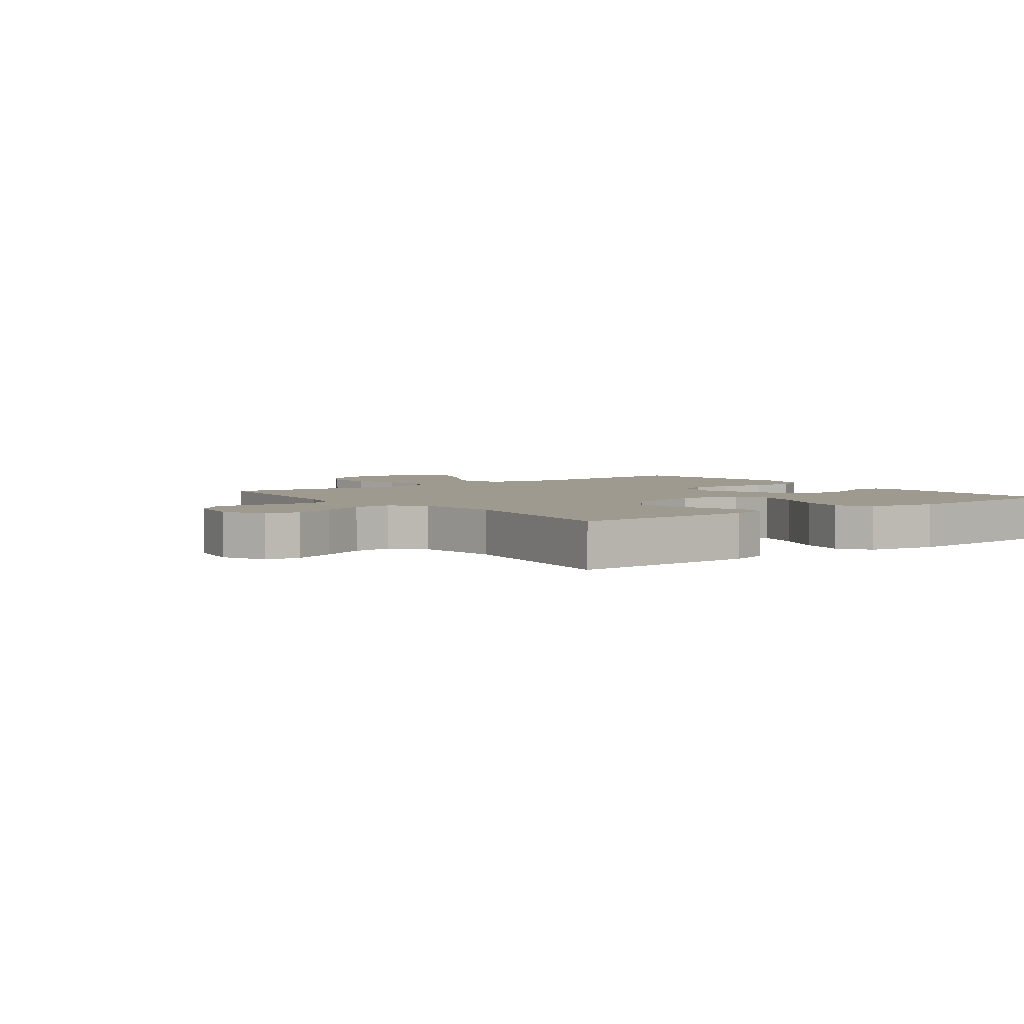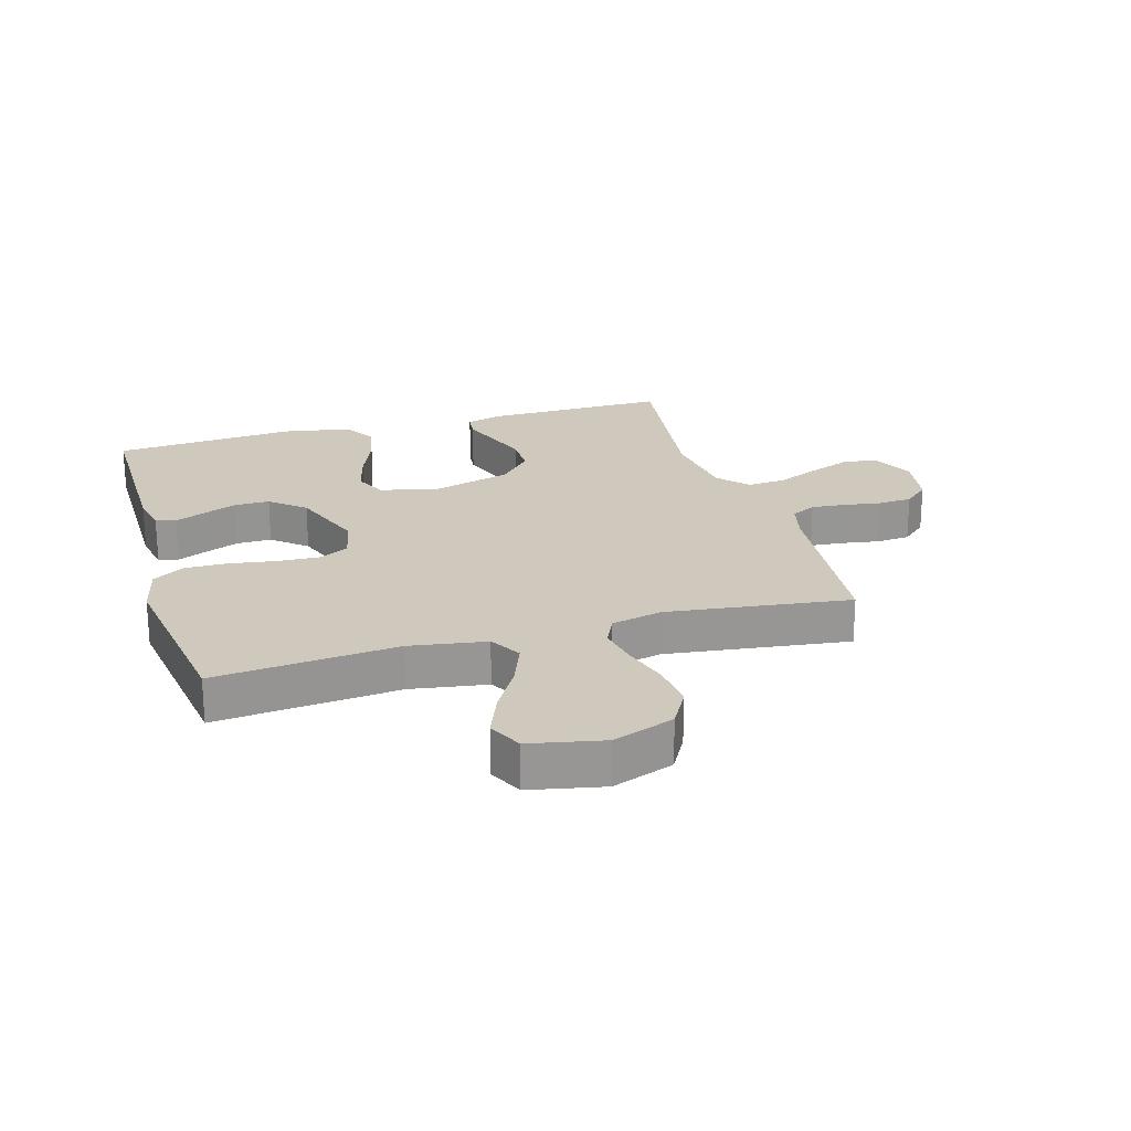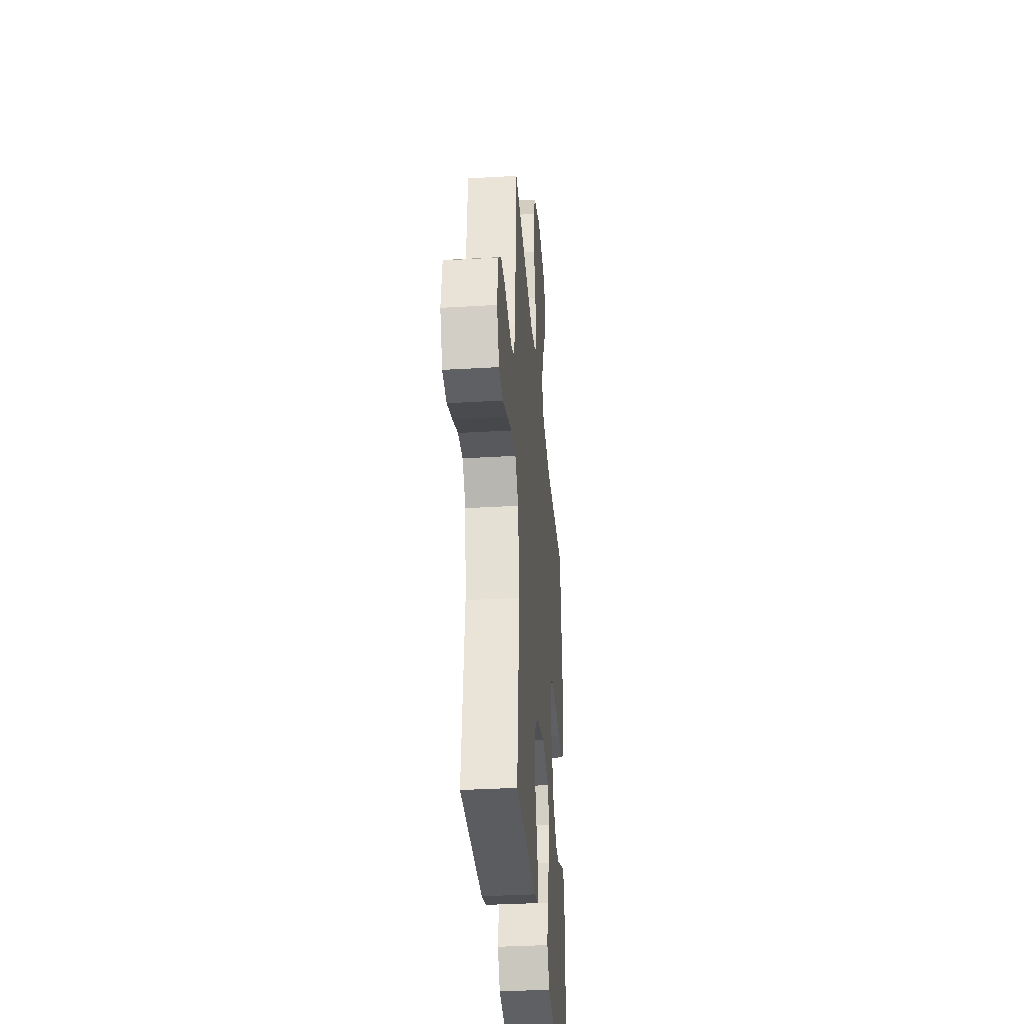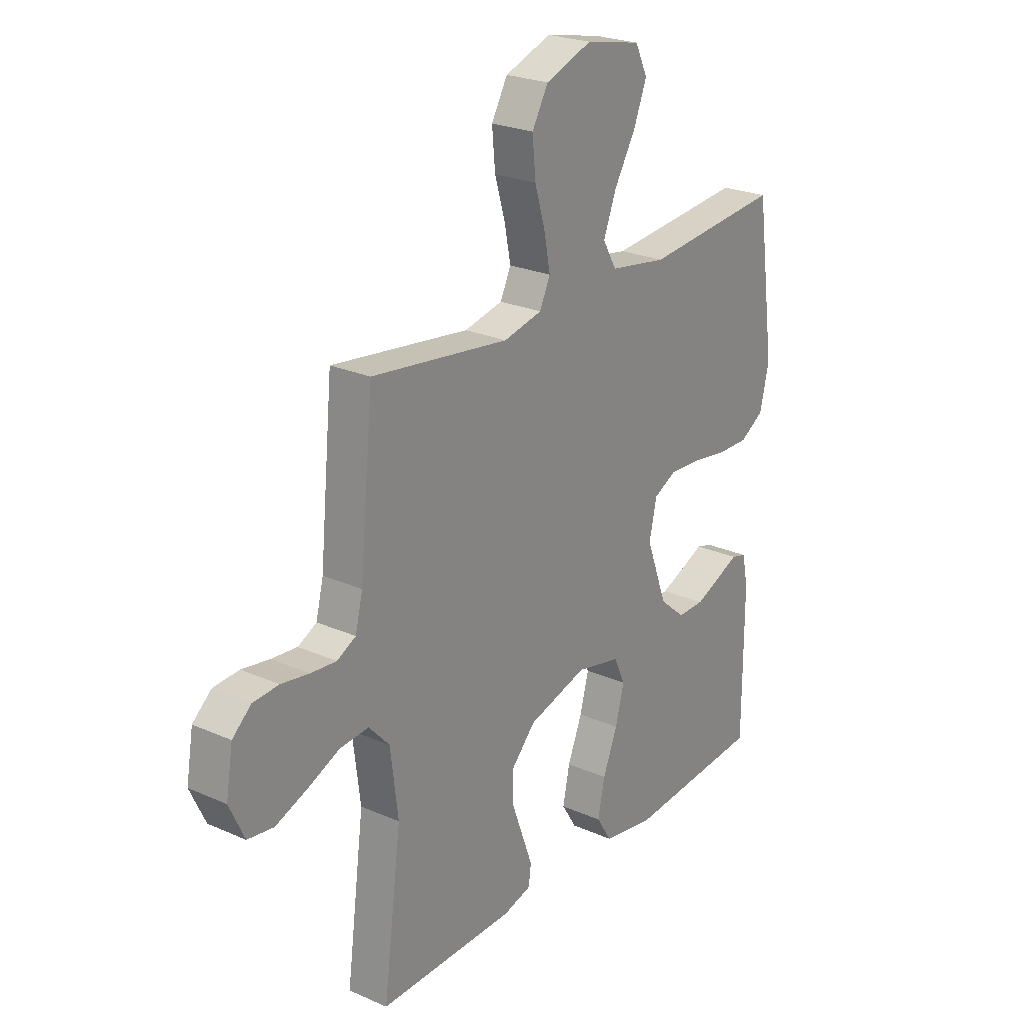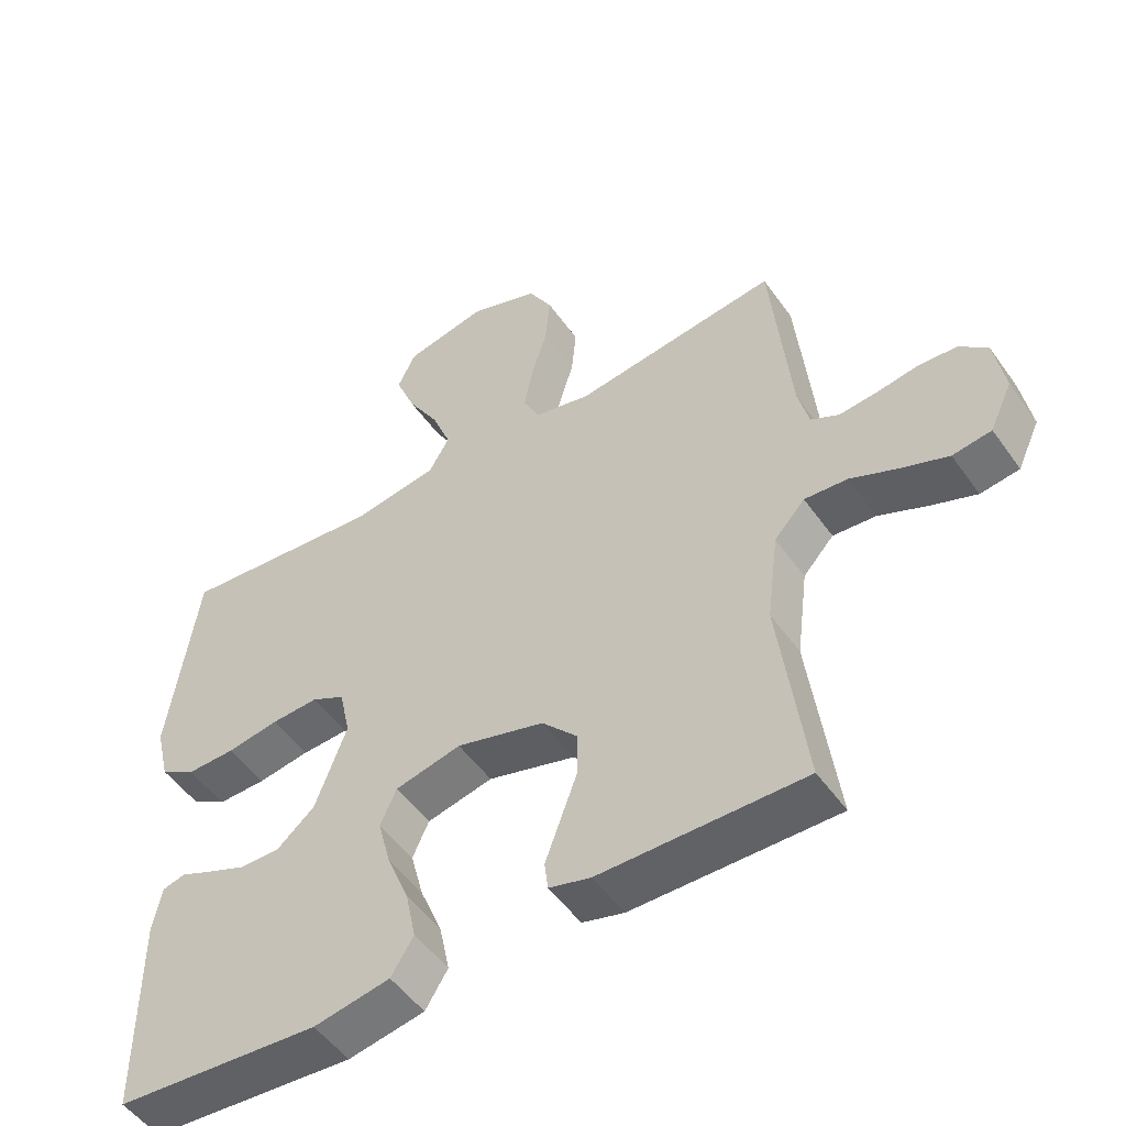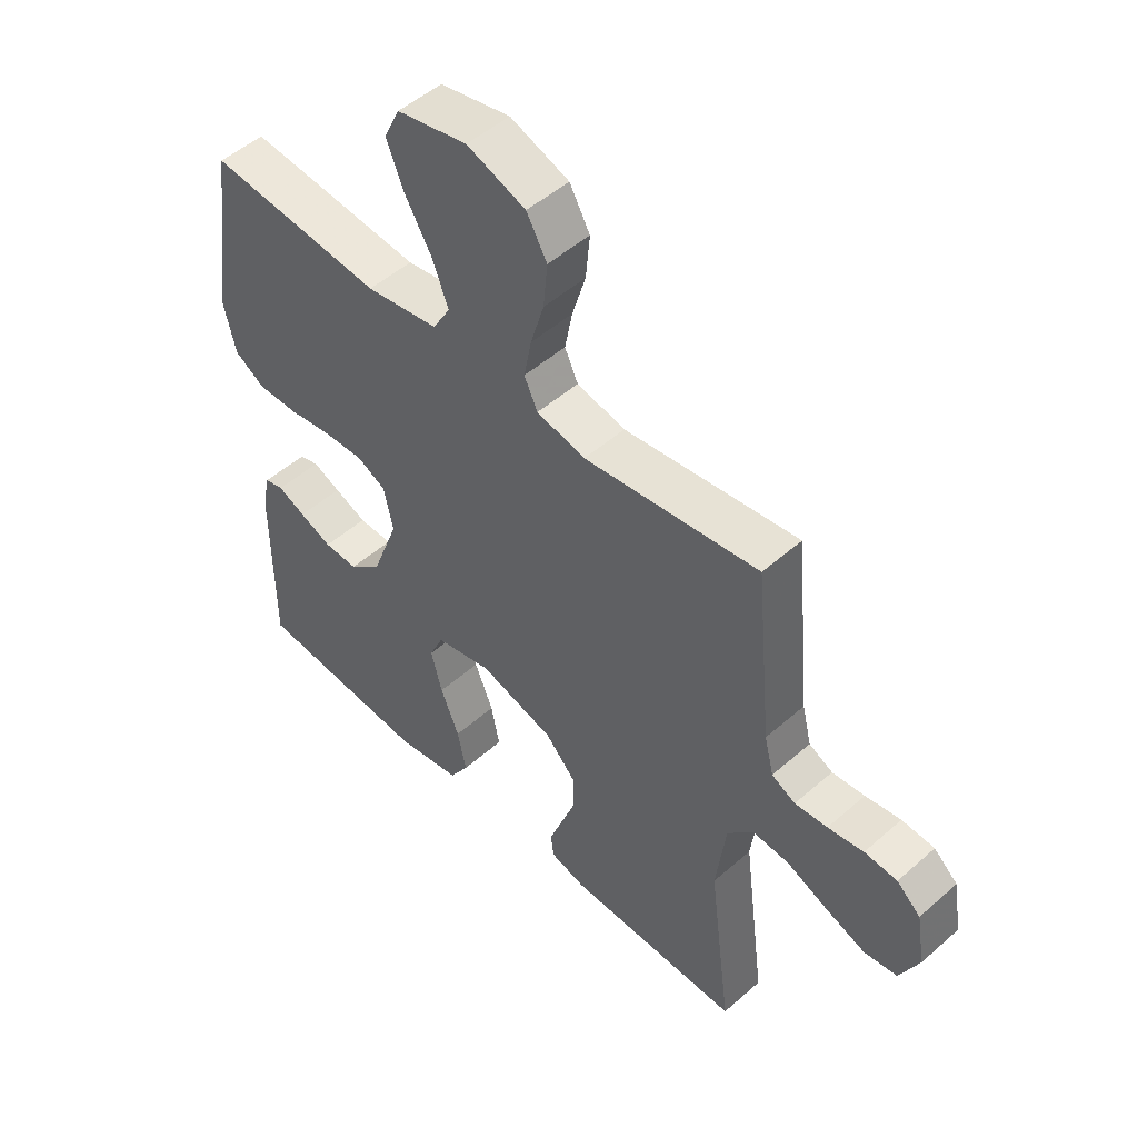
<metadata>
{"format":"obj","ext":"obj","renderer":"f3d","projection":"perspective","resolution":1024,"background":"white","views":[{"elev":3.7,"azim":143.0,"up":"+Y"},{"elev":22.5,"azim":-16.4,"up":"+Y"},{"elev":-34.8,"azim":94.5,"up":"+Z"},{"elev":24.3,"azim":126.2,"up":"+Z"},{"elev":-51.2,"azim":34.2,"up":"+Z"},{"elev":50.2,"azim":46.0,"up":"+Z"}]}
</metadata>
<code>
v -0.5 0.07 -0.5
v -0.5 0.07 -0.2
v -0.487 0.07 -0.136
v -0.454 0.07 -0.127
v -0.406 0.07 -0.148
v -0.35 0.07 -0.171
v -0.291 0.07 -0.172
v -0.235 0.07 -0.124
v -0.189 0.07 0
v -0.205 0.07 0.074
v -0.254 0.07 0.099
v -0.323 0.07 0.096
v -0.399 0.07 0.084
v -0.47 0.07 0.083
v -0.522 0.07 0.115
v -0.542 0.07 0.2
v -0.5 0.07 0.5
v -0.2 0.07 0.472
v -0.075 0.07 0.492
v -0.045 0.07 0.544
v -0.073 0.07 0.616
v -0.119 0.07 0.694
v -0.148 0.07 0.767
v -0.121 0.07 0.823
v 0 0.07 0.848
v 0.101 0.07 0.811
v 0.136 0.07 0.749
v 0.129 0.07 0.674
v 0.106 0.07 0.597
v 0.093 0.07 0.529
v 0.116 0.07 0.48
v 0.2 0.07 0.461
v 0.5 0.07 0.5
v 0.529 0.07 0.2
v 0.545 0.07 0.135
v 0.586 0.07 0.114
v 0.642 0.07 0.119
v 0.703 0.07 0.129
v 0.759 0.07 0.125
v 0.8 0.07 0.089
v 0.815 0.07 0
v 0.782 0.07 -0.071
v 0.725 0.07 -0.079
v 0.657 0.07 -0.053
v 0.586 0.07 -0.022
v 0.523 0.07 -0.017
v 0.478 0.07 -0.066
v 0.461 0.07 -0.2
v 0.5 0.07 -0.5
v 0.2 0.07 -0.496
v 0.139 0.07 -0.479
v 0.134 0.07 -0.437
v 0.156 0.07 -0.377
v 0.181 0.07 -0.309
v 0.181 0.07 -0.243
v 0.129 0.07 -0.187
v 0 0.07 -0.15
v -0.097 0.07 -0.172
v -0.121 0.07 -0.225
v -0.102 0.07 -0.298
v -0.07 0.07 -0.377
v -0.055 0.07 -0.45
v -0.088 0.07 -0.503
v -0.2 0.07 -0.523
v -0.5 0 -0.5
v -0.5 0 -0.2
v -0.487 0 -0.136
v -0.454 0 -0.127
v -0.406 0 -0.148
v -0.35 0 -0.171
v -0.291 0 -0.172
v -0.235 0 -0.124
v -0.189 0 0
v -0.205 0 0.074
v -0.254 0 0.099
v -0.323 0 0.096
v -0.399 0 0.084
v -0.47 0 0.083
v -0.522 0 0.115
v -0.542 0 0.2
v -0.5 0 0.5
v -0.2 0 0.472
v -0.075 0 0.492
v -0.045 0 0.544
v -0.073 0 0.616
v -0.119 0 0.694
v -0.148 0 0.767
v -0.121 0 0.823
v 0 0 0.848
v 0.101 0 0.811
v 0.136 0 0.749
v 0.129 0 0.674
v 0.106 0 0.597
v 0.093 0 0.529
v 0.116 0 0.48
v 0.2 0 0.461
v 0.5 0 0.5
v 0.529 0 0.2
v 0.545 0 0.135
v 0.586 0 0.114
v 0.642 0 0.119
v 0.703 0 0.129
v 0.759 0 0.125
v 0.8 0 0.089
v 0.815 0 0
v 0.782 0 -0.071
v 0.725 0 -0.079
v 0.657 0 -0.053
v 0.586 0 -0.022
v 0.523 0 -0.017
v 0.478 0 -0.066
v 0.461 0 -0.2
v 0.5 0 -0.5
v 0.2 0 -0.496
v 0.139 0 -0.479
v 0.134 0 -0.437
v 0.156 0 -0.377
v 0.181 0 -0.309
v 0.181 0 -0.243
v 0.129 0 -0.187
v 0 0 -0.15
v -0.097 0 -0.172
v -0.121 0 -0.225
v -0.102 0 -0.298
v -0.07 0 -0.377
v -0.055 0 -0.45
v -0.088 0 -0.503
v -0.2 0 -0.523
f 3 4 5
f 2 3 5
f 1 2 5
f 64 1 5
f 63 64 5
f 62 63 5
f 61 62 5
f 60 61 5
f 52 53 54
f 51 52 54
f 50 51 54
f 49 50 54
f 48 49 54
f 47 48 54 55
f 46 47 55 56
f 43 44 45
f 42 43 45
f 41 42 45
f 40 41 45
f 39 40 45
f 38 39 45
f 37 38 45
f 36 37 45 46
f 46 56 57
f 36 46 57
f 35 36 57
f 32 33 34
f 35 57 58
f 34 35 58
f 32 34 58
f 31 32 58
f 27 28 29
f 26 27 29
f 25 26 29
f 24 25 29
f 23 24 29
f 22 23 29
f 21 22 29
f 20 21 29 30
f 16 17 18
f 15 16 18
f 14 15 18
f 13 14 18
f 12 13 18
f 11 12 18 19
f 20 30 31
f 19 20 31
f 11 19 31
f 10 11 31
f 60 5 6
f 59 60 6 7
f 31 58 59
f 10 31 59
f 9 10 59
f 8 9 59
f 7 8 59
f 69 68 67
f 69 67 66
f 69 66 65
f 69 65 128
f 69 128 127
f 69 127 126
f 69 126 125
f 69 125 124
f 118 117 116
f 118 116 115
f 118 115 114
f 118 114 113
f 118 113 112
f 119 118 112 111
f 120 119 111 110
f 109 108 107
f 109 107 106
f 109 106 105
f 109 105 104
f 109 104 103
f 109 103 102
f 109 102 101
f 110 109 101 100
f 121 120 110
f 121 110 100
f 121 100 99
f 98 97 96
f 122 121 99
f 122 99 98
f 122 98 96
f 122 96 95
f 93 92 91
f 93 91 90
f 93 90 89
f 93 89 88
f 93 88 87
f 93 87 86
f 93 86 85
f 94 93 85 84
f 82 81 80
f 82 80 79
f 82 79 78
f 82 78 77
f 82 77 76
f 83 82 76 75
f 95 94 84
f 95 84 83
f 95 83 75
f 95 75 74
f 70 69 124
f 71 70 124 123
f 123 122 95
f 123 95 74
f 123 74 73
f 123 73 72
f 123 72 71
f 1 65 66 2
f 2 66 67 3
f 3 67 68 4
f 4 68 69 5
f 5 69 70 6
f 6 70 71 7
f 7 71 72 8
f 8 72 73 9
f 9 73 74 10
f 10 74 75 11
f 11 75 76 12
f 12 76 77 13
f 13 77 78 14
f 14 78 79 15
f 15 79 80 16
f 16 80 81 17
f 17 81 82 18
f 18 82 83 19
f 19 83 84 20
f 20 84 85 21
f 21 85 86 22
f 22 86 87 23
f 23 87 88 24
f 24 88 89 25
f 25 89 90 26
f 26 90 91 27
f 27 91 92 28
f 28 92 93 29
f 29 93 94 30
f 30 94 95 31
f 31 95 96 32
f 32 96 97 33
f 33 97 98 34
f 34 98 99 35
f 35 99 100 36
f 36 100 101 37
f 37 101 102 38
f 38 102 103 39
f 39 103 104 40
f 40 104 105 41
f 41 105 106 42
f 42 106 107 43
f 43 107 108 44
f 44 108 109 45
f 45 109 110 46
f 46 110 111 47
f 47 111 112 48
f 48 112 113 49
f 49 113 114 50
f 50 114 115 51
f 51 115 116 52
f 52 116 117 53
f 53 117 118 54
f 54 118 119 55
f 55 119 120 56
f 56 120 121 57
f 57 121 122 58
f 58 122 123 59
f 59 123 124 60
f 60 124 125 61
f 61 125 126 62
f 62 126 127 63
f 63 127 128 64
f 64 128 65 1

</code>
